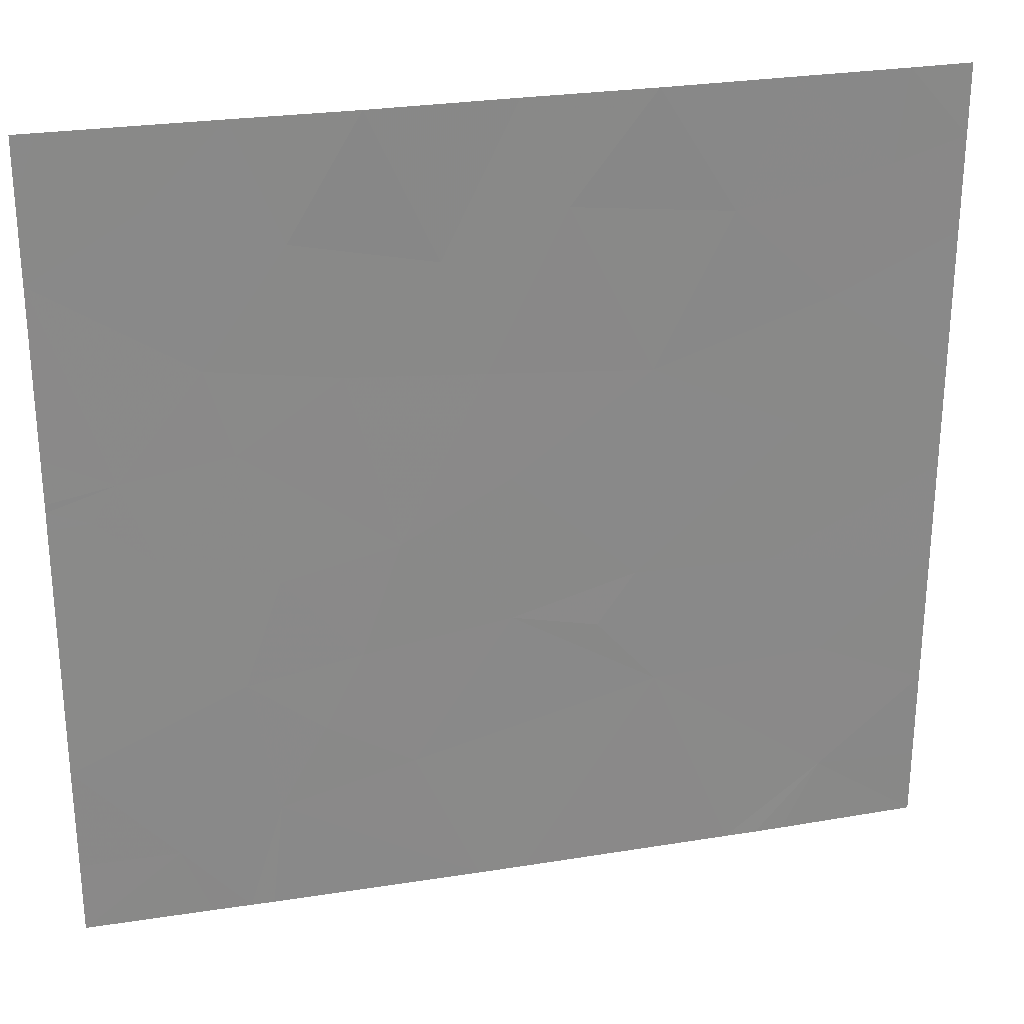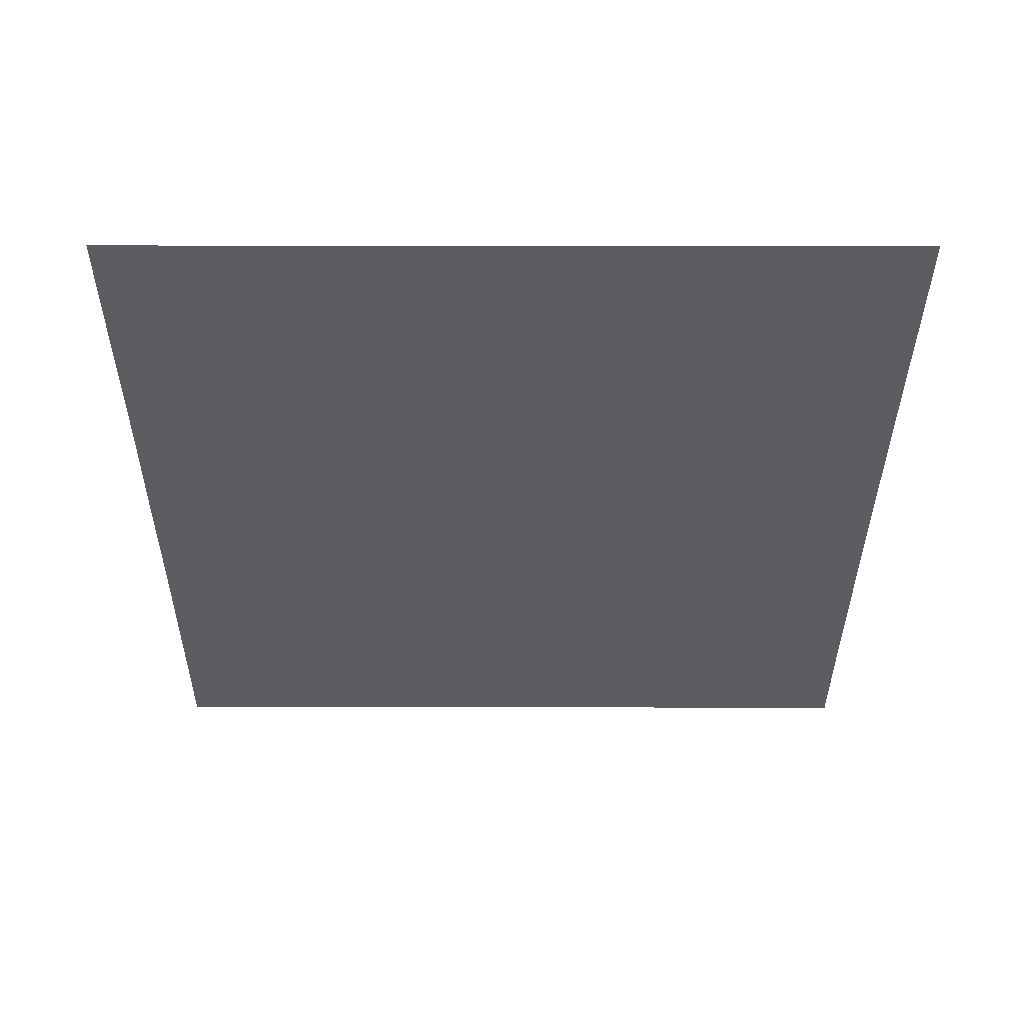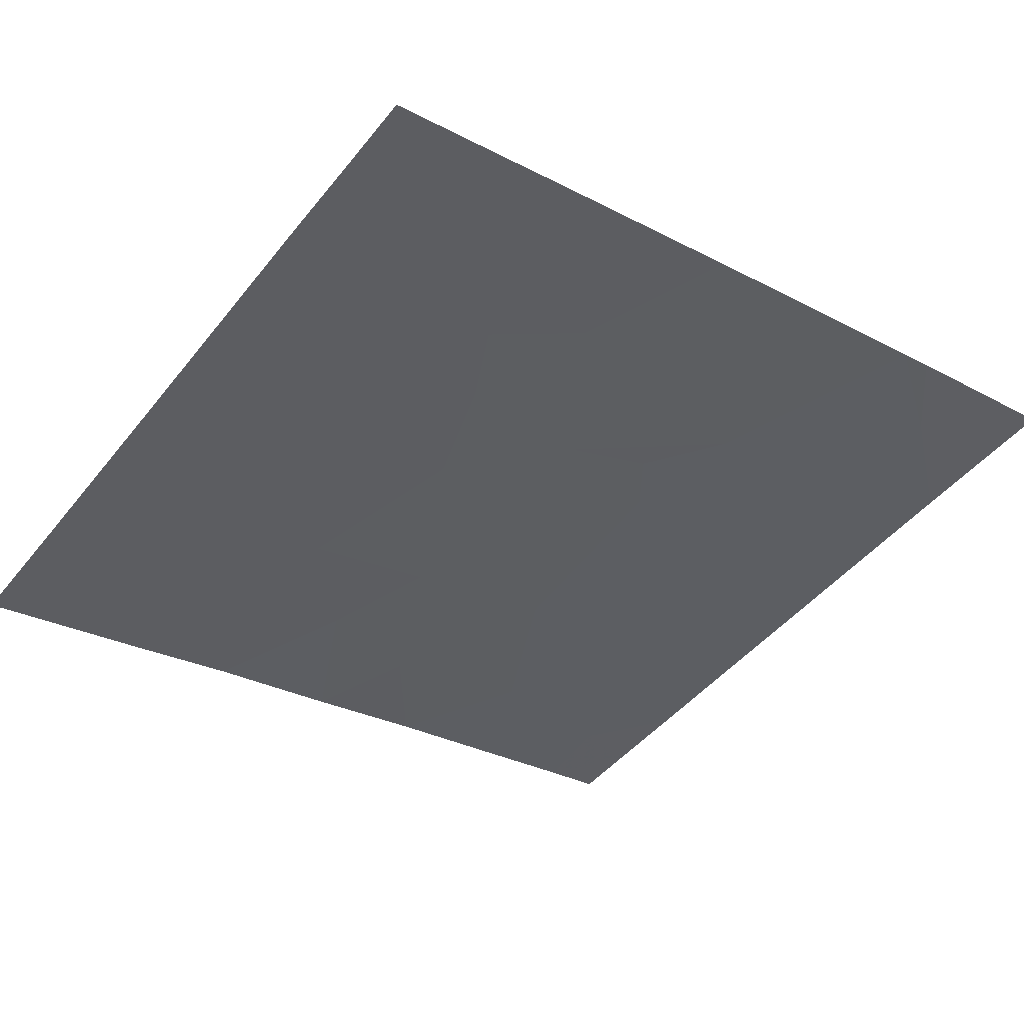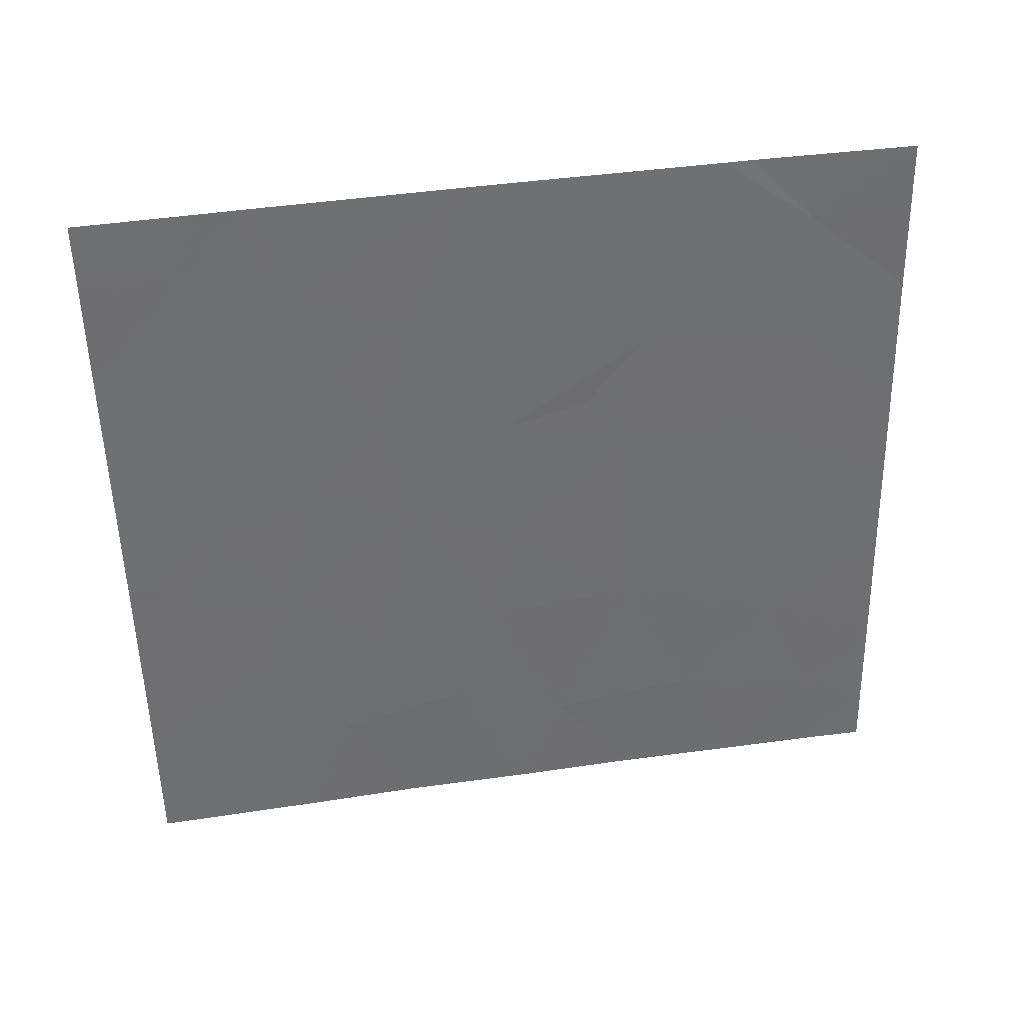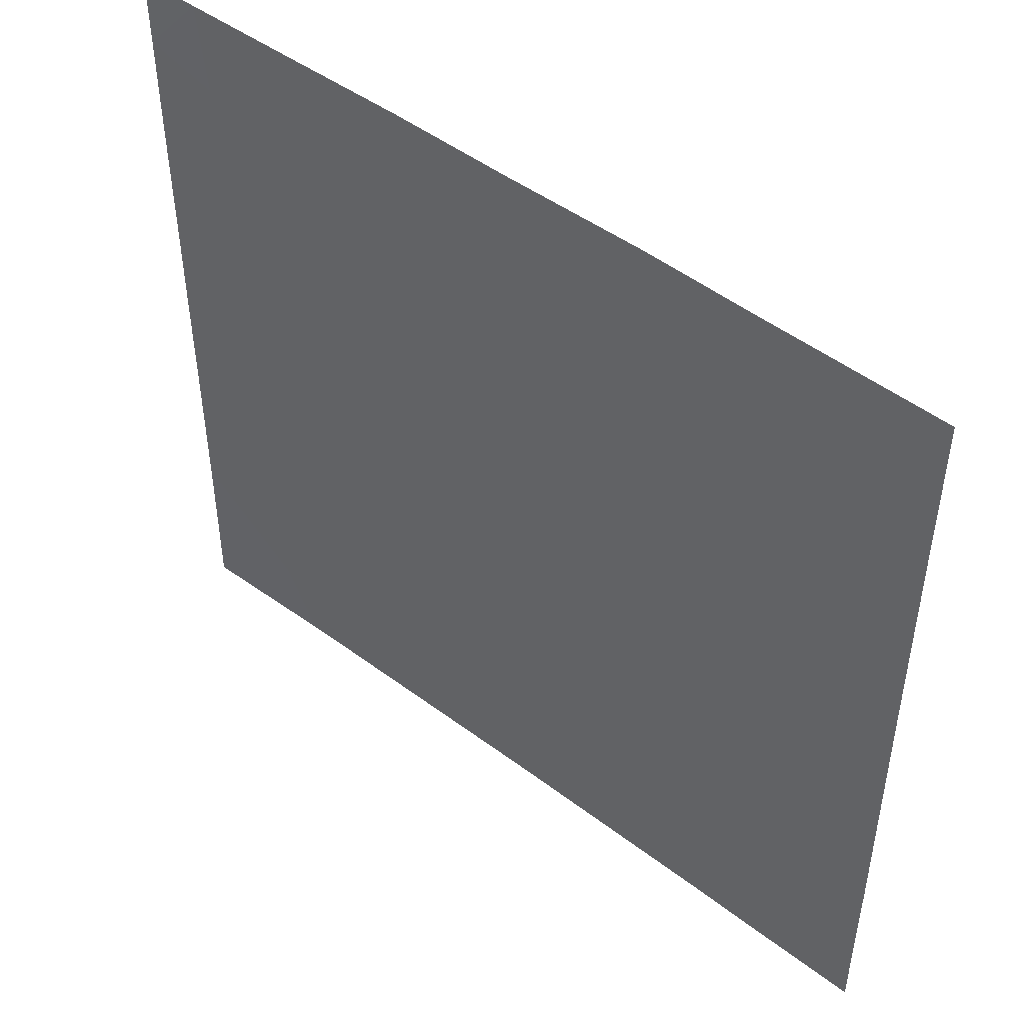
<metadata>
{"format":"obj","ext":"obj","renderer":"f3d","projection":"perspective","resolution":1024,"background":"white","views":[{"elev":27.0,"azim":156.3,"up":"+Z"},{"elev":-45.4,"azim":89.8,"up":"+Y"},{"elev":-45.9,"azim":143.7,"up":"+Y"},{"elev":-53.9,"azim":-178.8,"up":"+Y"},{"elev":48.1,"azim":30.5,"up":"+Z"}]}
</metadata>
<code>
v 15.52 46.88 18.46
v 15.76 46.84 18.73
v 15.39 46.91 18.87
v 16.12 46.77 20.08
v 16.12 46.78 19.12
v 15.49 46.89 19.39
v 15.76 46.84 19.92
v 14.52 47.05 21.46
v 15.03 46.97 21.46
v 14.78 47.01 20.92
v 15.29 46.92 21.02
v 15.36 46.91 19.79
v 15.88 46.81 20.22
v 15.48 46.89 20.29
v 15.58 46.87 20.6
v 15.22 46.94 19.18
v 14.94 46.98 19.88
v 15.08 46.96 19.46
v 16.12 46.77 21.24
v 16.04 46.79 21.46
v 16.12 46.77 21.46
v 14.23 47.1 19.47
v 14.1 47.13 19.66
v 14.01 47.14 19.21
v 14.55 47.05 20.09
v 14.63 47.04 20.5
v 14.05 47.13 20.45
v 15.74 46.84 21.17
v 15.45 46.89 21.46
v 13.78 47.18 21
v 13.41 47.24 20.66
v 15.66 46.86 18.46
v 16.12 46.77 20.95
v 16.12 46.77 18.73
v 16.12 46.77 18.46
v 15.12 46.95 20.53
v 14.5 47.06 18.46
v 13.71 47.19 18.46
v 16.12 46.77 20.34
v 13.58 47.21 21.46
v 13.22 47.27 21.12
v 14.9 46.99 18.99
v 13.48 47.23 18.46
v 13.59 47.21 18.46
v 13.35 47.25 18.73
v 14.35 47.08 21.07
v 14.06 47.14 21.46
v 12.96 47.31 20.85
v 12.96 47.31 20.33
v 12.96 47.31 19.95
v 13.51 47.22 20.18
v 14.54 47.05 19.54
v 12.96 47.31 19.58
v 13.38 47.24 19.24
v 13.59 47.21 19.65
v 12.96 47.31 19.05
v 14.67 47.03 18.46
v 12.96 47.31 21.46
v 12.96 47.31 21.2
v 13.19 47.27 21.46
v 12.96 47.31 18.71
v 12.96 47.31 18.46
v 15.97 46.8 20.09
v 15.44 46.9 18.46
v 16.12 46.77 20.15
v 16.12 46.77 20.18
f 3 1 2
f 7 5 4
f 7 6 5
f 10 9 8
f 10 11 9
f 7 12 6
f 15 14 13
f 6 16 3
f 18 12 17
f 21 20 19
f 24 22 23
f 27 25 26
f 11 28 29
f 31 27 30
f 32 2 1
f 28 33 19
f 28 19 20
f 20 29 28
f 2 35 34
f 2 32 35
f 2 34 5
f 26 36 10
f 24 38 37
f 13 39 33
f 33 15 13
f 30 40 41
f 41 31 30
f 18 42 16
f 45 43 44
f 38 45 44
f 30 46 47
f 30 27 46
f 31 41 48
f 51 49 50
f 51 31 49
f 18 52 42
f 18 6 12
f 24 52 22
f 55 50 53
f 53 54 55
f 36 11 10
f 25 23 52
f 25 27 23
f 54 56 45
f 42 37 57
f 36 15 11
f 51 55 23
f 23 27 51
f 17 12 14
f 14 36 17
f 18 17 52
f 60 58 59
f 59 41 60
f 40 60 41
f 61 45 56
f 62 43 45
f 45 61 62
f 41 59 48
f 36 14 15
f 51 50 55
f 46 10 8
f 46 8 47
f 18 16 6
f 22 52 23
f 24 23 55
f 31 48 49
f 7 13 14
f 14 12 7
f 7 4 63
f 6 2 5
f 6 3 2
f 7 63 13
f 3 64 1
f 24 45 38
f 24 54 45
f 15 33 28
f 28 11 15
f 30 47 40
f 17 26 25
f 17 36 26
f 11 29 9
f 13 63 65
f 13 65 66
f 13 66 39
f 54 24 55
f 54 53 56
f 3 16 42
f 25 52 17
f 63 4 65
f 26 10 46
f 46 27 26
f 51 27 31
f 3 57 64
f 3 42 57
f 24 37 42
f 42 52 24

</code>
